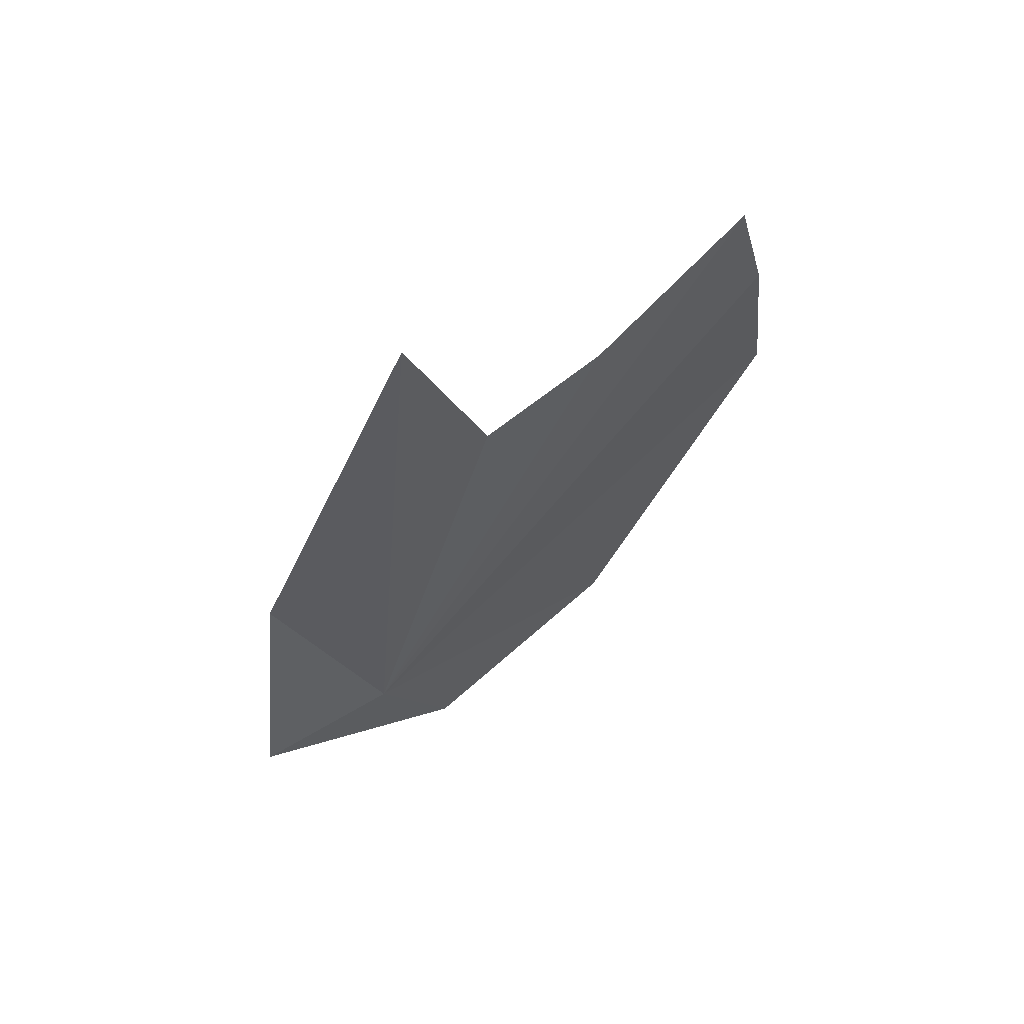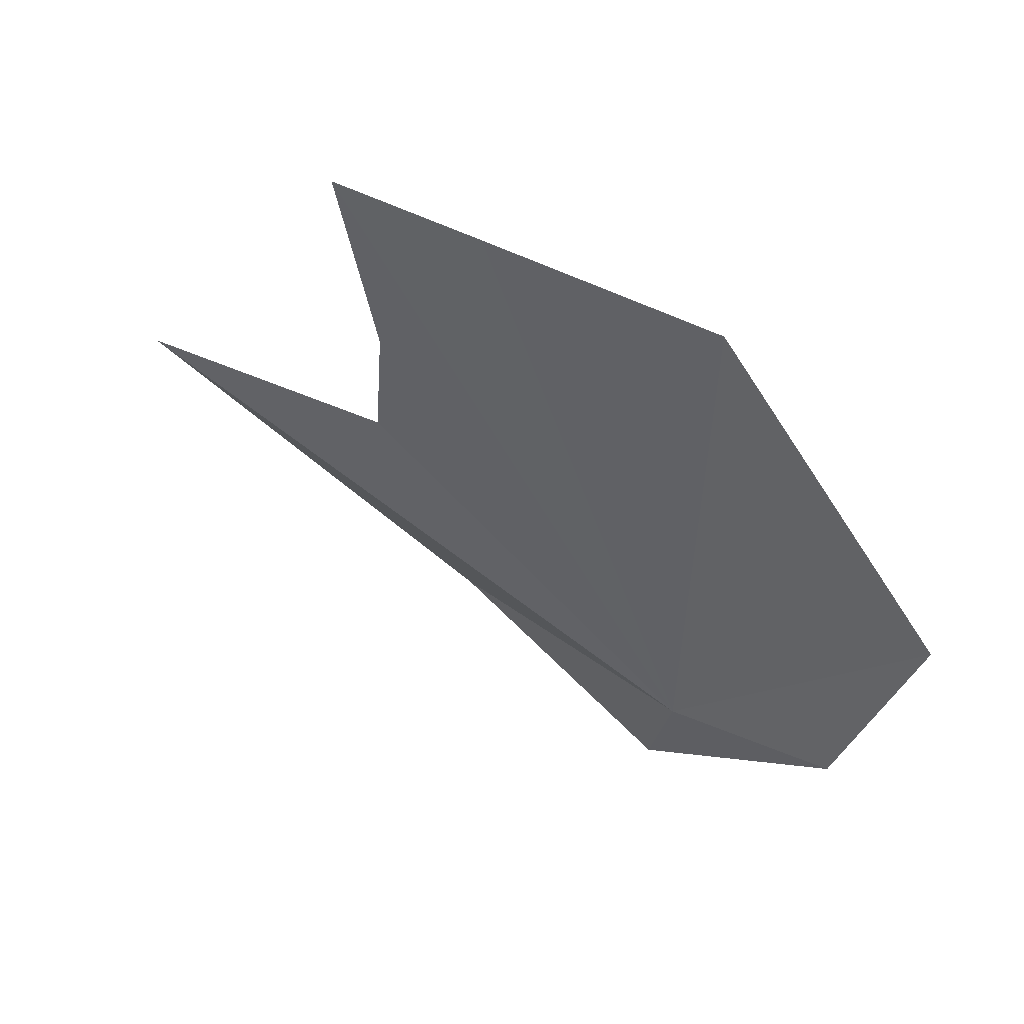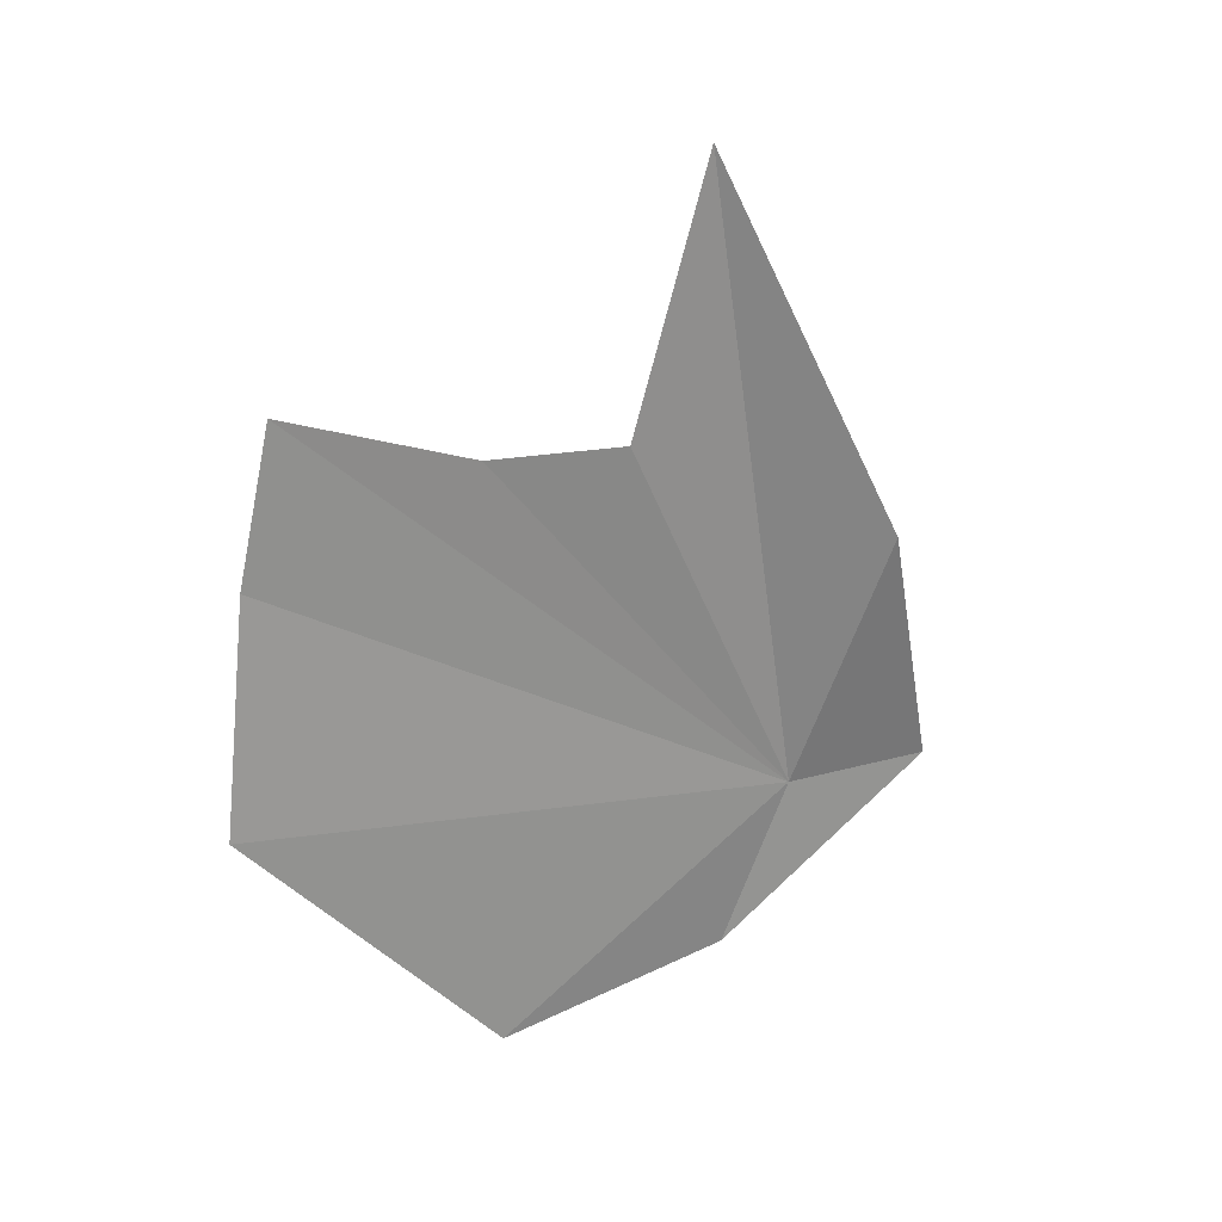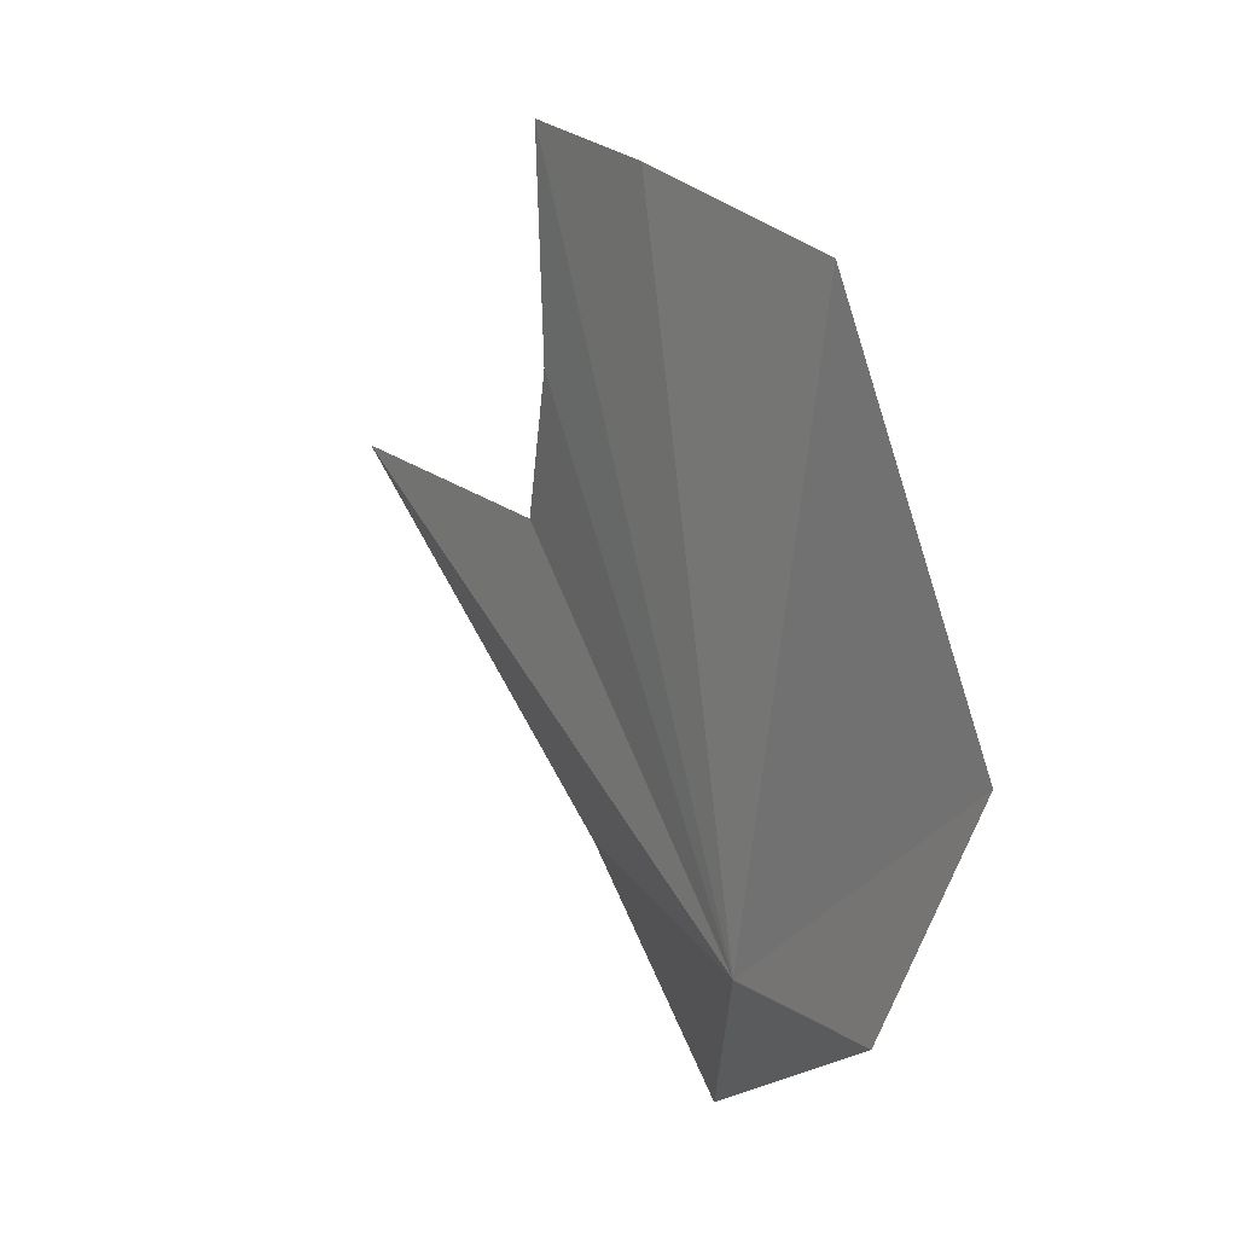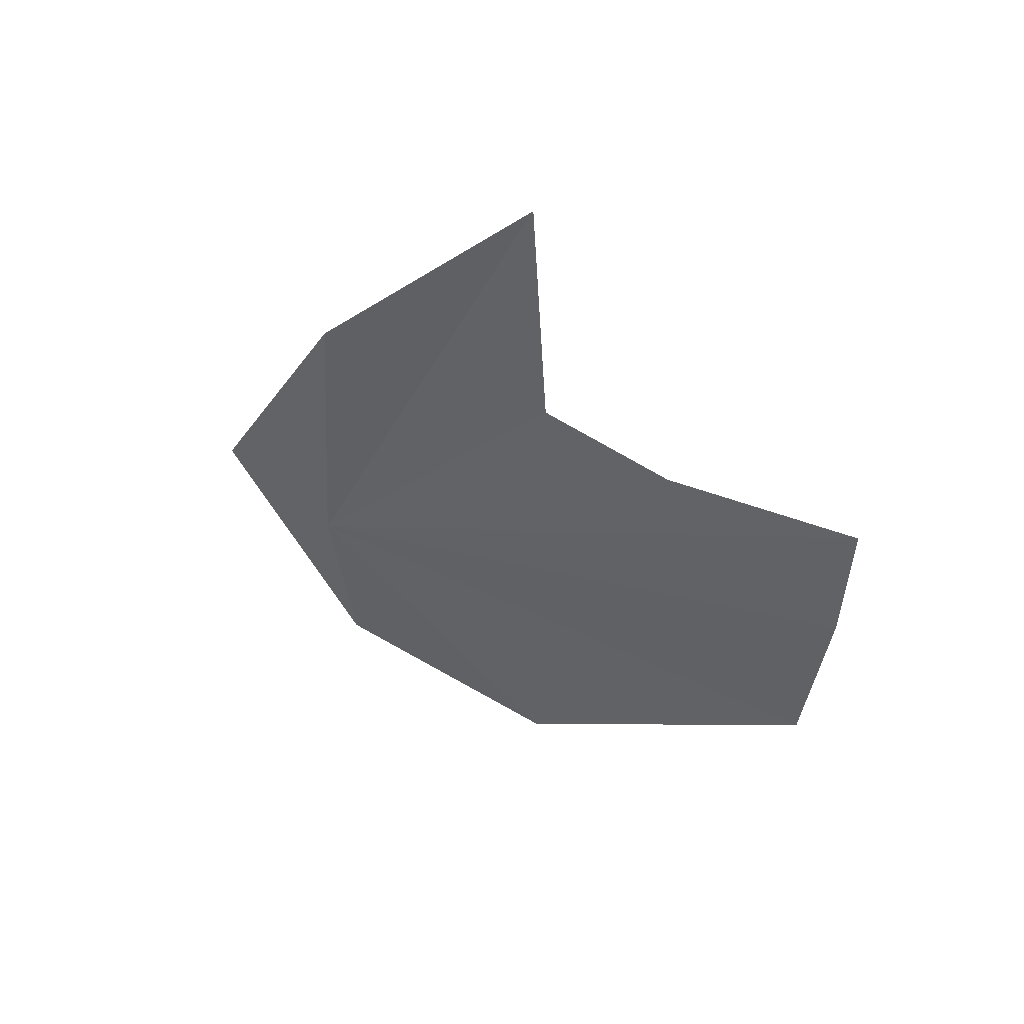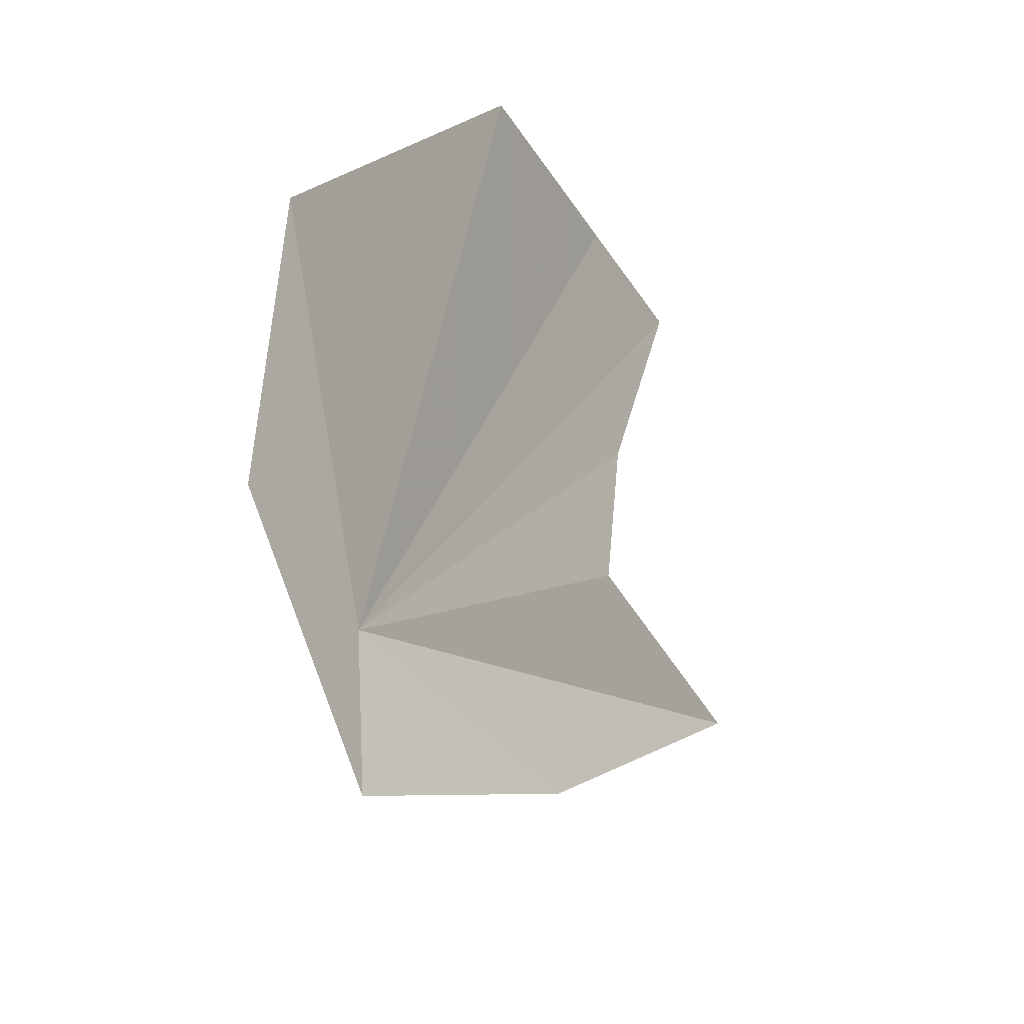
<metadata>
{"format":"obj","ext":"obj","renderer":"f3d","projection":"perspective","resolution":1024,"background":"white","views":[{"elev":78.6,"azim":59.1,"up":"+Z"},{"elev":65.6,"azim":107.0,"up":"+Y"},{"elev":10.1,"azim":-111.8,"up":"+Z"},{"elev":34.4,"azim":133.8,"up":"+Y"},{"elev":65.4,"azim":127.1,"up":"+Z"},{"elev":-31.1,"azim":-161.8,"up":"+Y"}]}
</metadata>
<code>
v -7.272 -11.58 1.993
v -7.502 -10.71 2.367
v -7.547 -10.74 2.587
v -7.291 -11.12 1.663
v -7.451 -10.7 2.035
v -7.275 -11.8 2.02
v -7.221 -11.5 1.743
v -7.538 -11.33 2.918
v -7.425 -11.67 2.375
v -7.464 -11.25 2.525
v -7.487 -11.03 2.517
f 1 2 3
f 1 4 5
f 1 6 7
f 1 5 2
f 1 8 9
f 1 10 8
f 1 11 10
f 1 3 11
f 1 9 6
f 1 7 4

</code>
